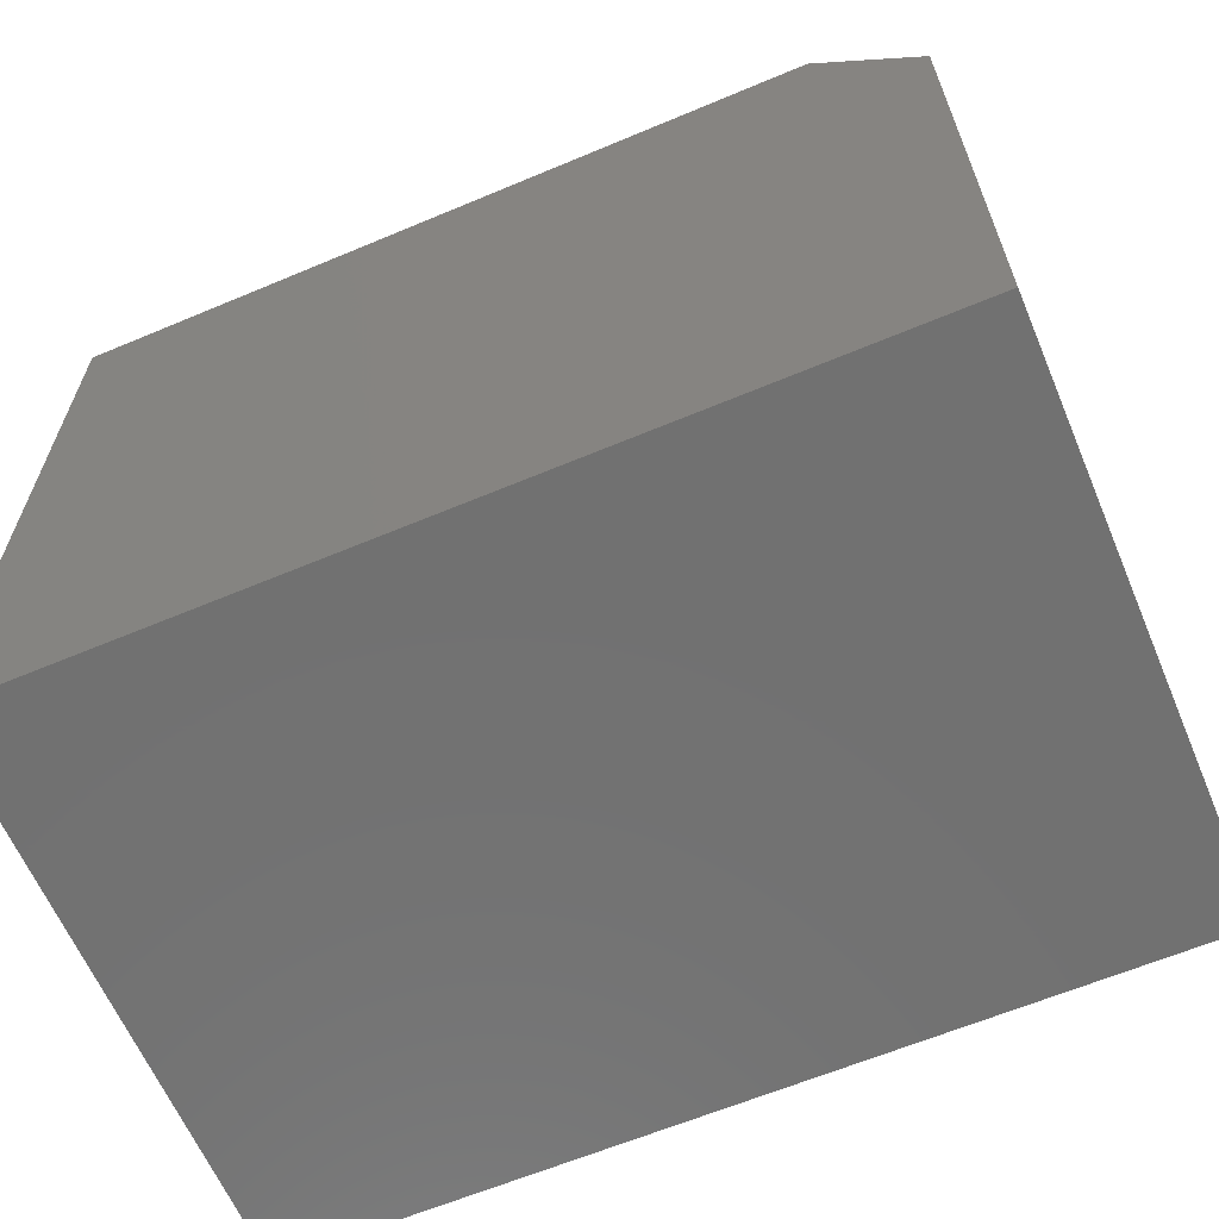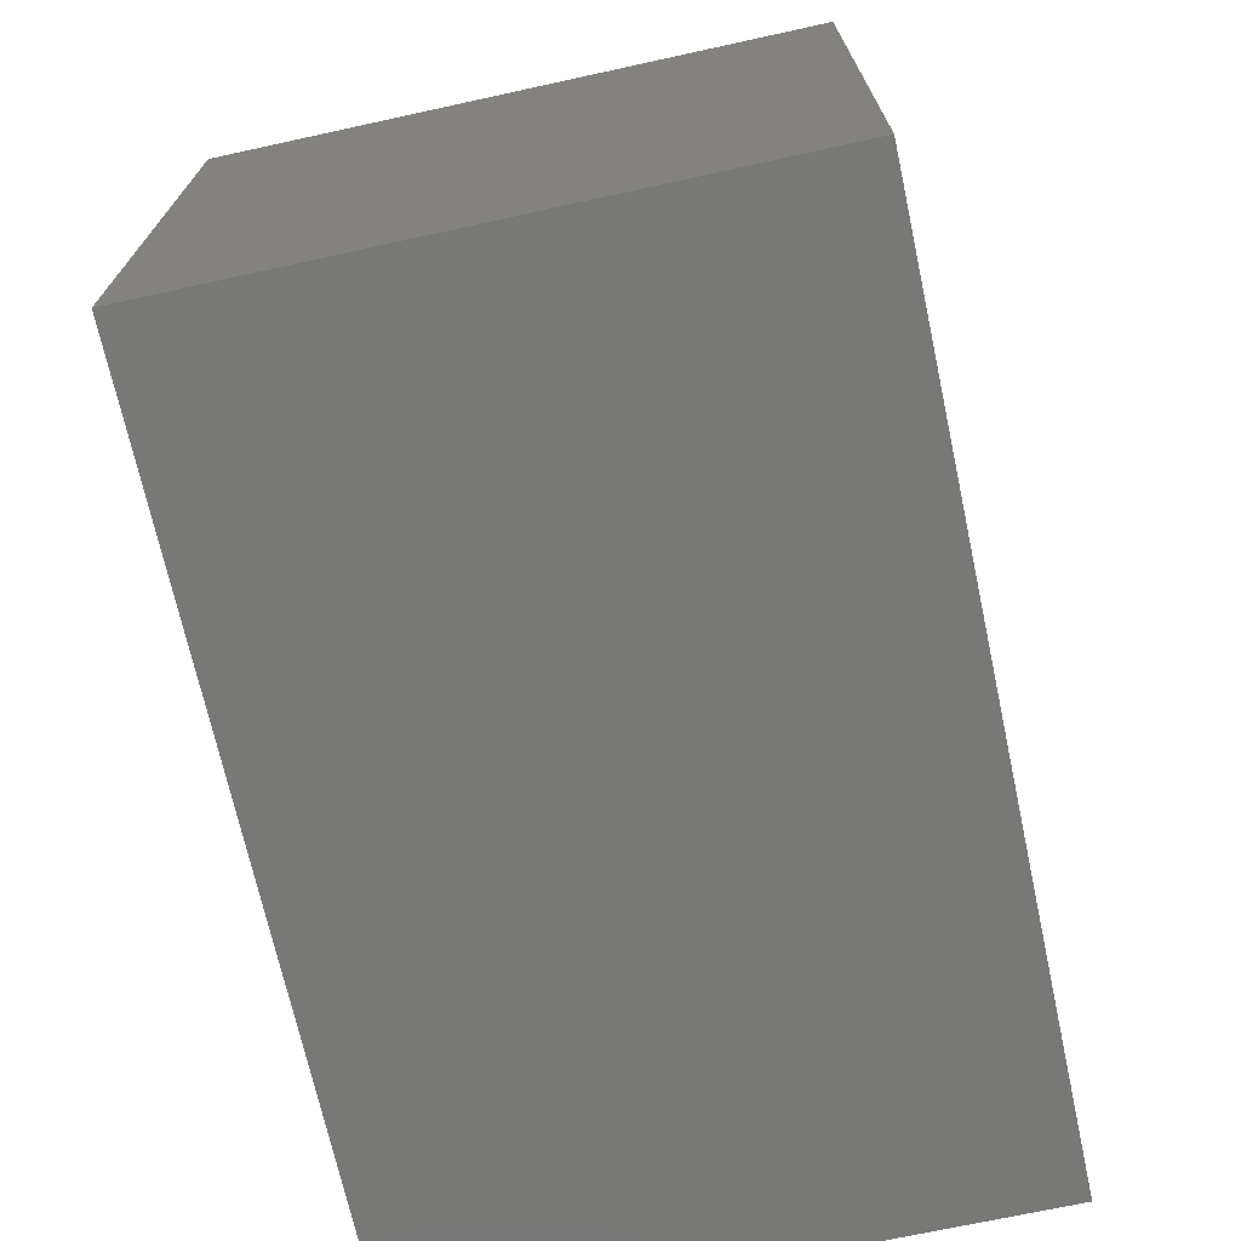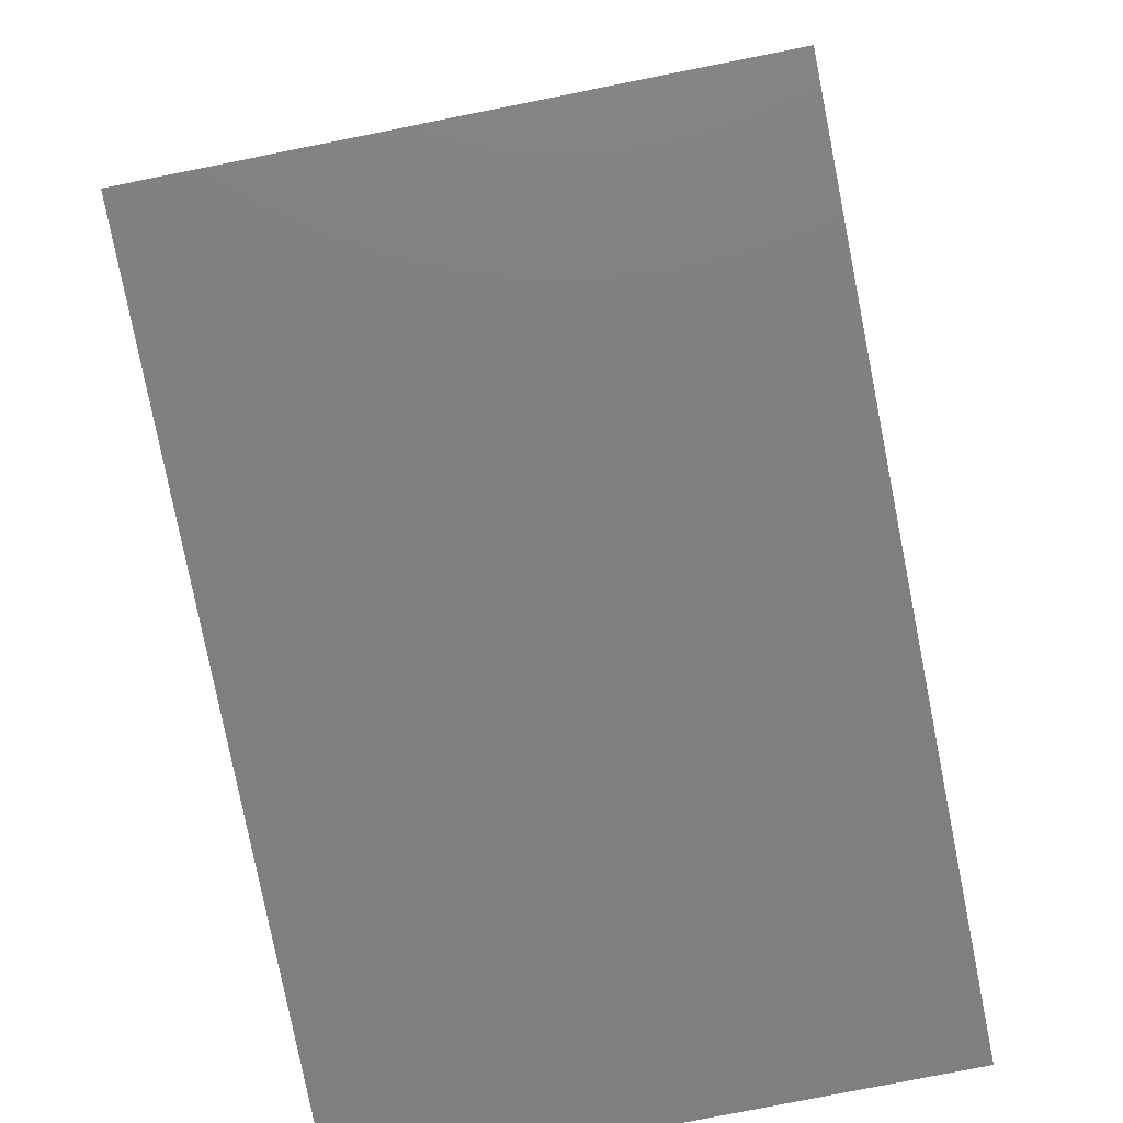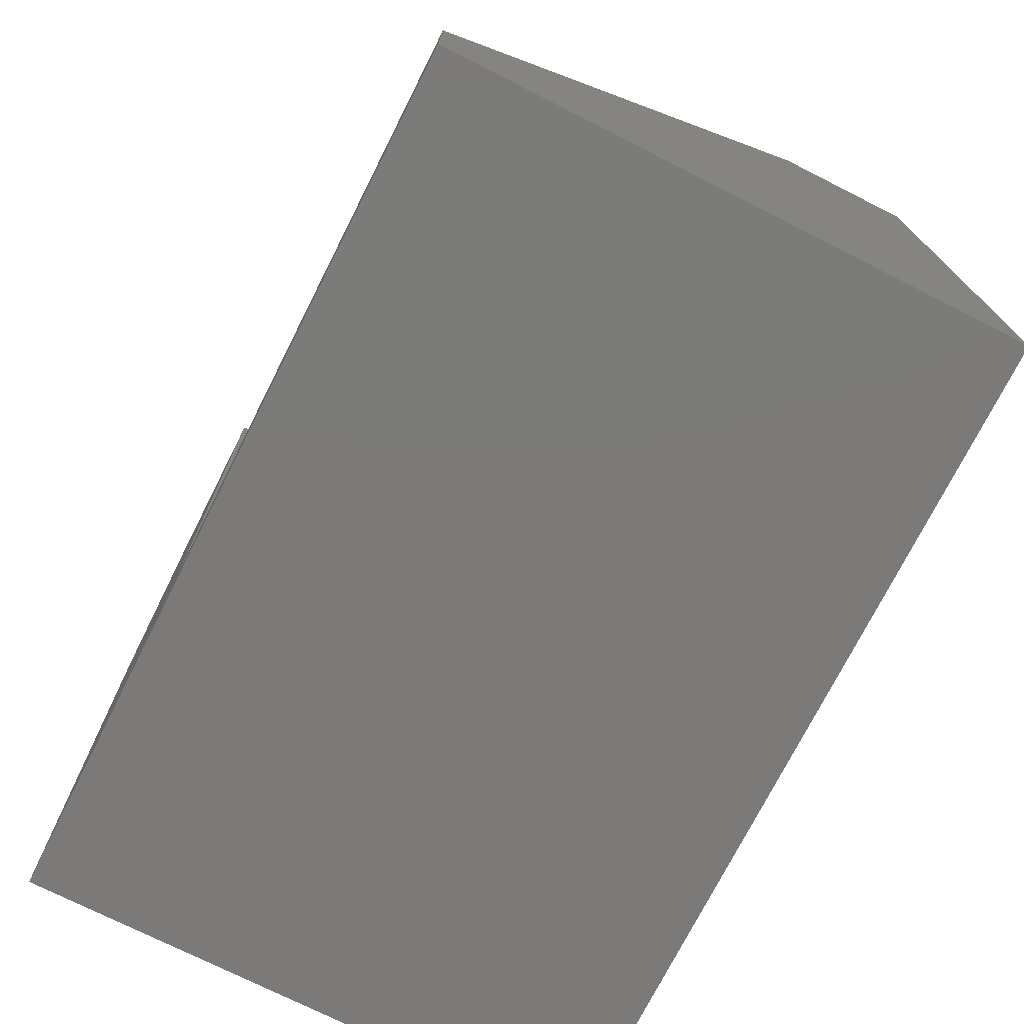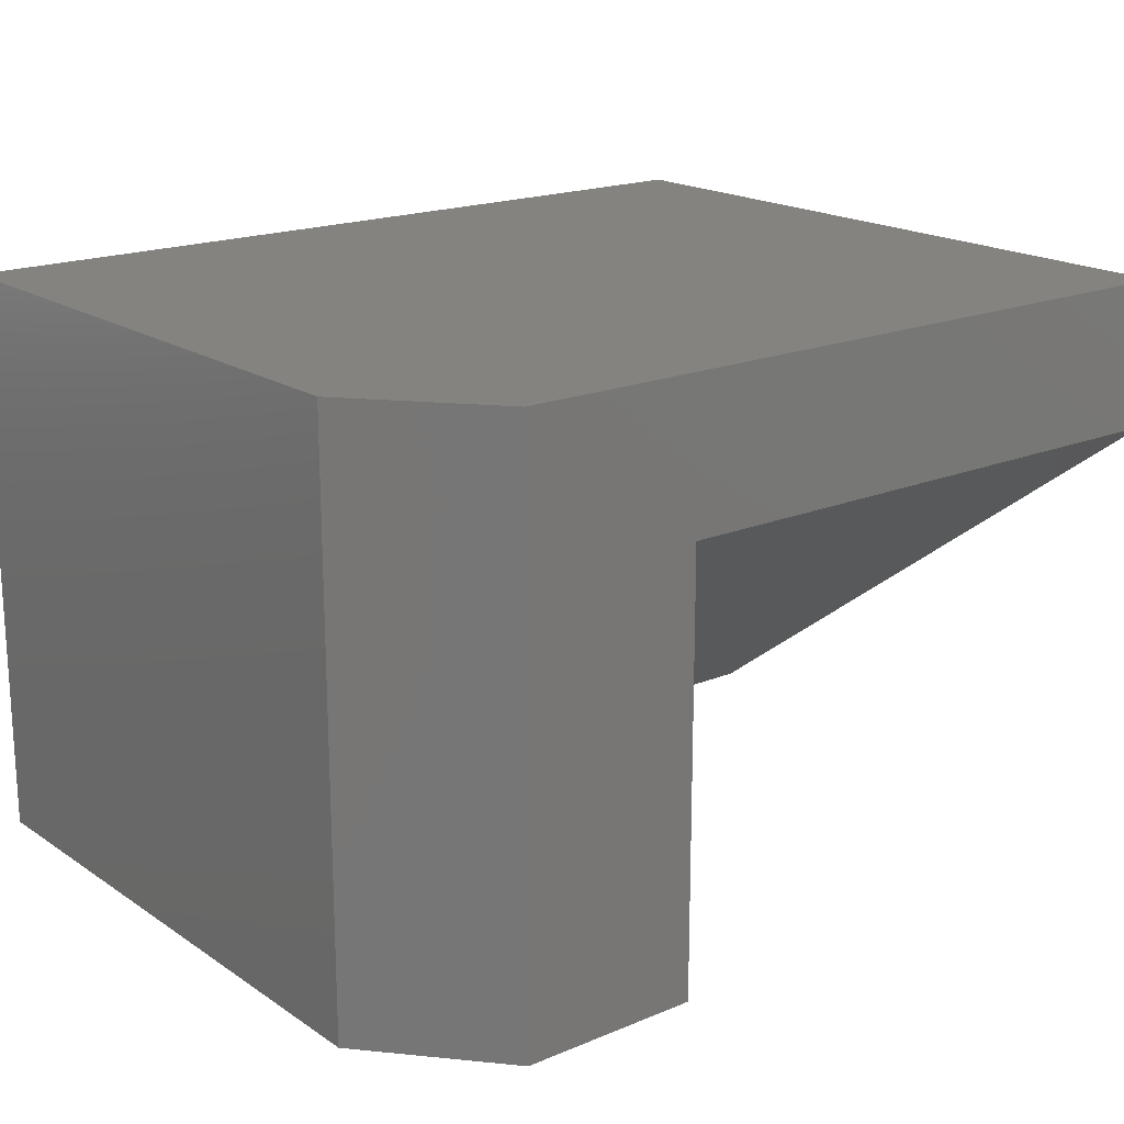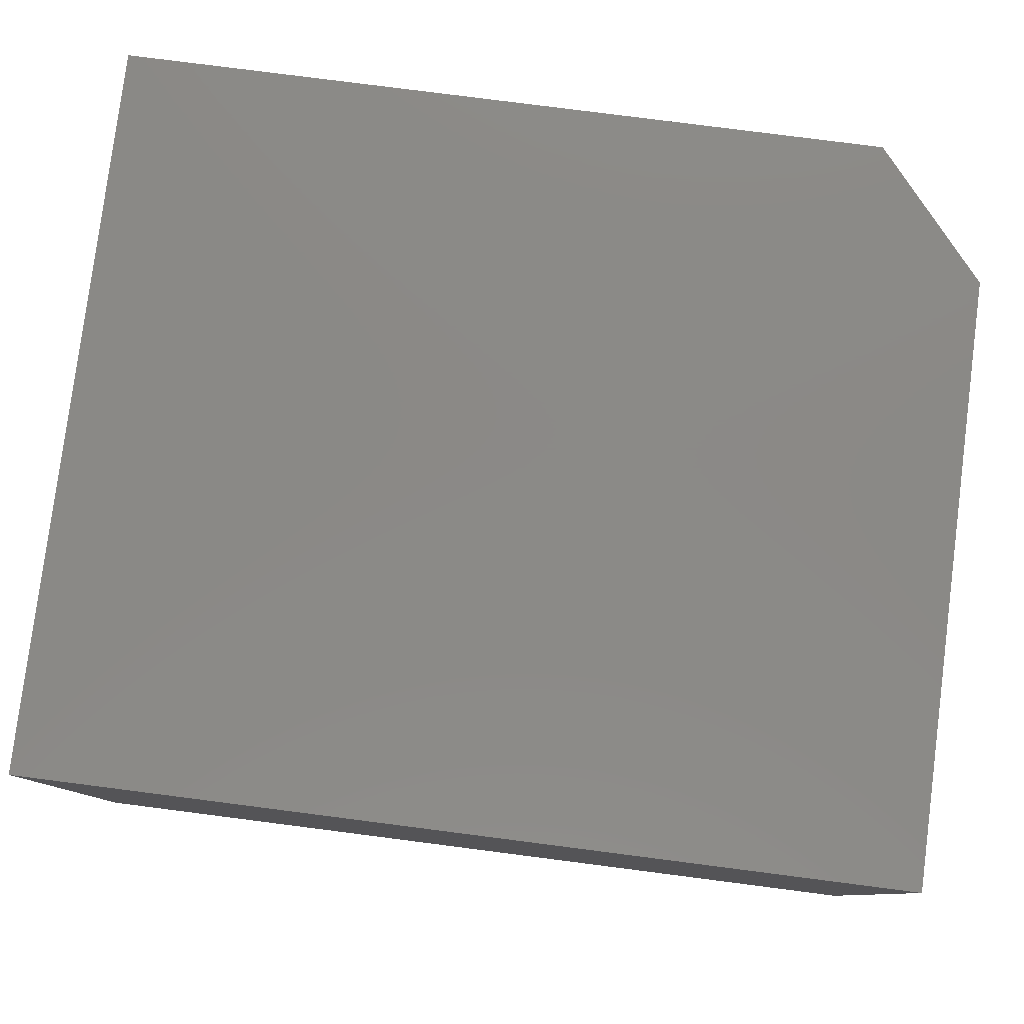
<metadata>
{"format":"stl","ext":"stl","renderer":"f3d","projection":"perspective","resolution":1024,"background":"white","views":[{"elev":-63.2,"azim":-157.0,"up":"+Z"},{"elev":-70.6,"azim":-77.7,"up":"+Z"},{"elev":-79.6,"azim":-78.8,"up":"+Z"},{"elev":-73.8,"azim":63.2,"up":"+Z"},{"elev":18.5,"azim":-38.6,"up":"+Y"},{"elev":80.0,"azim":-172.7,"up":"+Y"}]}
</metadata>
<code>
# stl→obj: 14 verts, 24 faces
v 0.75 0 0
v 0.75 0.5 -3.062e-17
v 0.75 7.654e-18 0.125
v 0.75 0.5 0.625
v 0.75 0.3737 0.625
v 0.25 0.3737 0.625
v 0.09375 0.5 0.625
v 0.25 5.551e-17 0.625
v 0.09375 5.551e-17 0.625
v 0 0 0
v 0 3.157e-17 0.5156
v 0.25 -2.776e-17 0.125
v 0 0.5 -3.062e-17
v 0 0.5 0.5156
f 1 2 3
f 3 2 4
f 3 4 5
f 5 4 6
f 6 4 7
f 6 7 8
f 8 7 9
f 10 9 11
f 1 3 10
f 10 3 12
f 10 12 9
f 9 12 8
f 12 6 8
f 12 3 6
f 6 3 5
f 10 11 13
f 13 11 14
f 4 2 7
f 7 2 13
f 7 13 14
f 7 14 9
f 9 14 11
f 10 13 1
f 1 13 2

</code>
